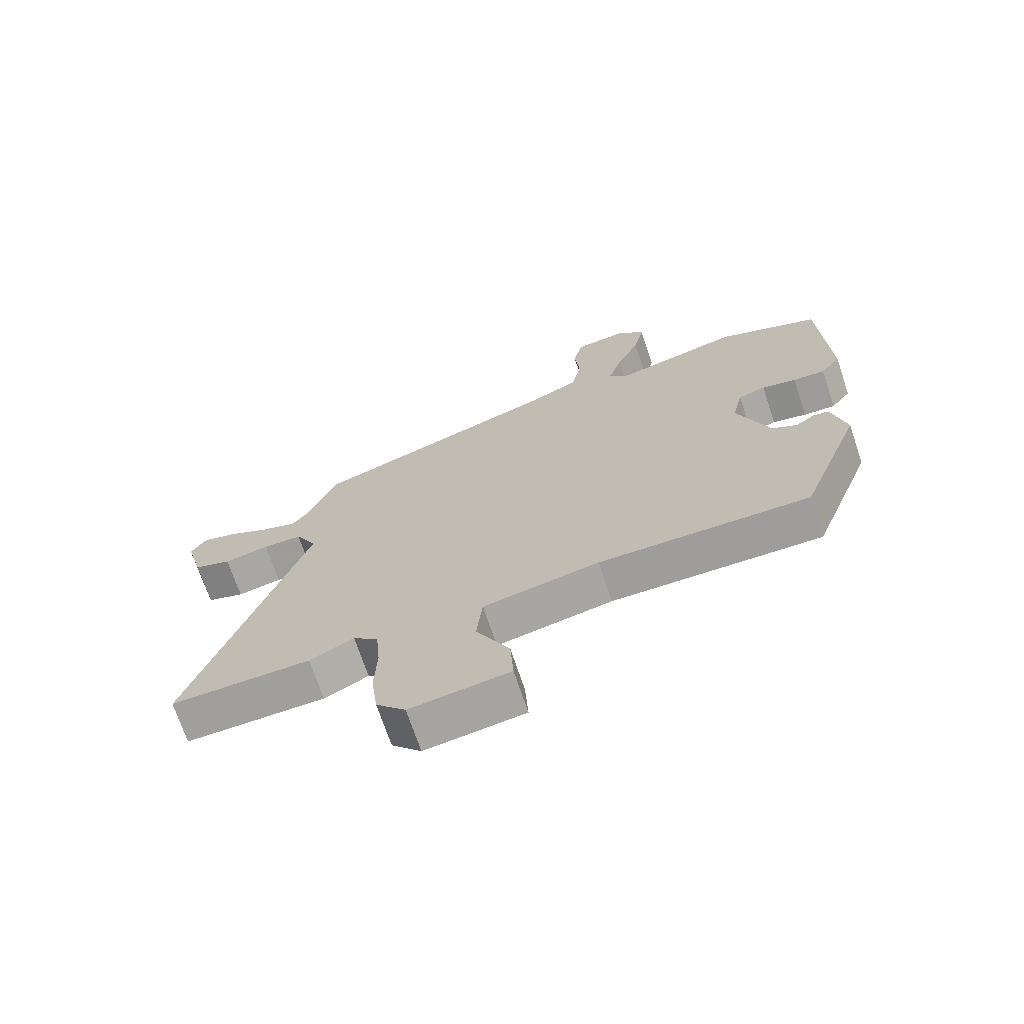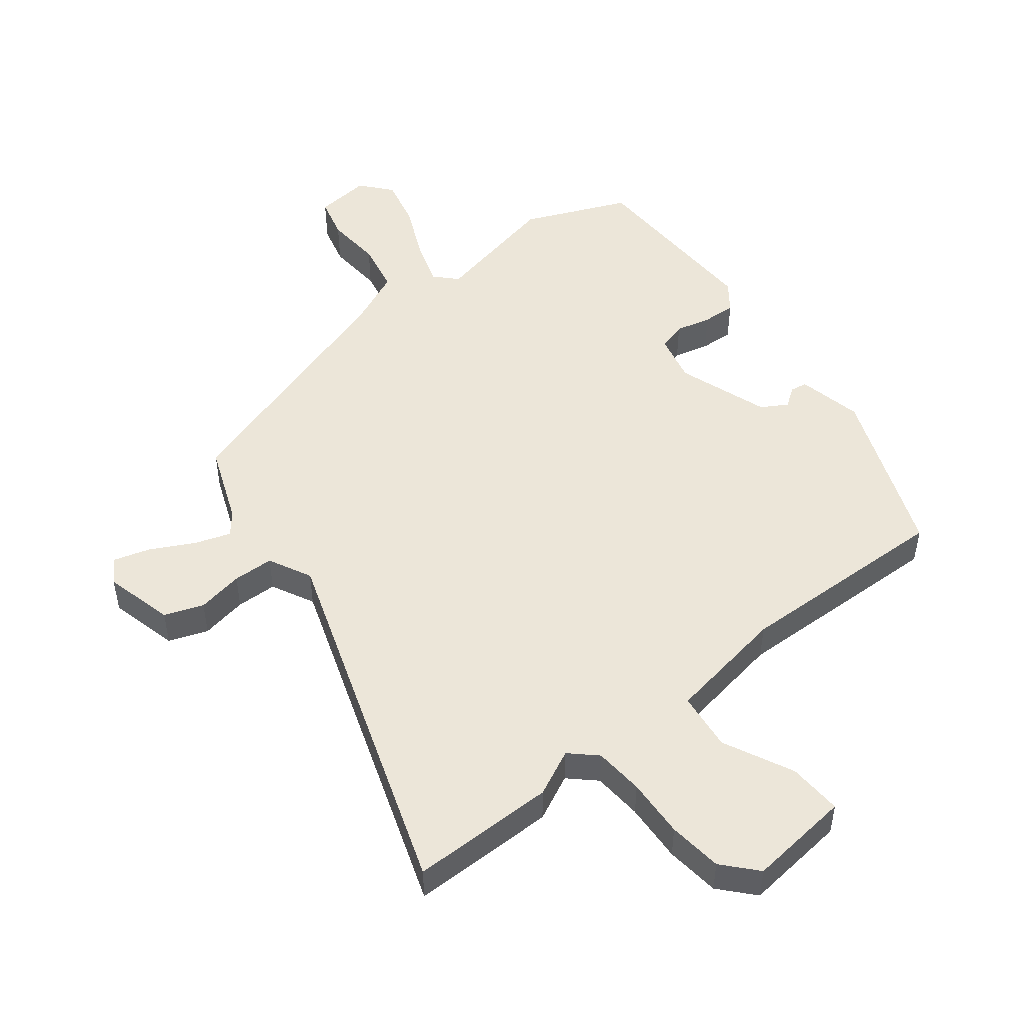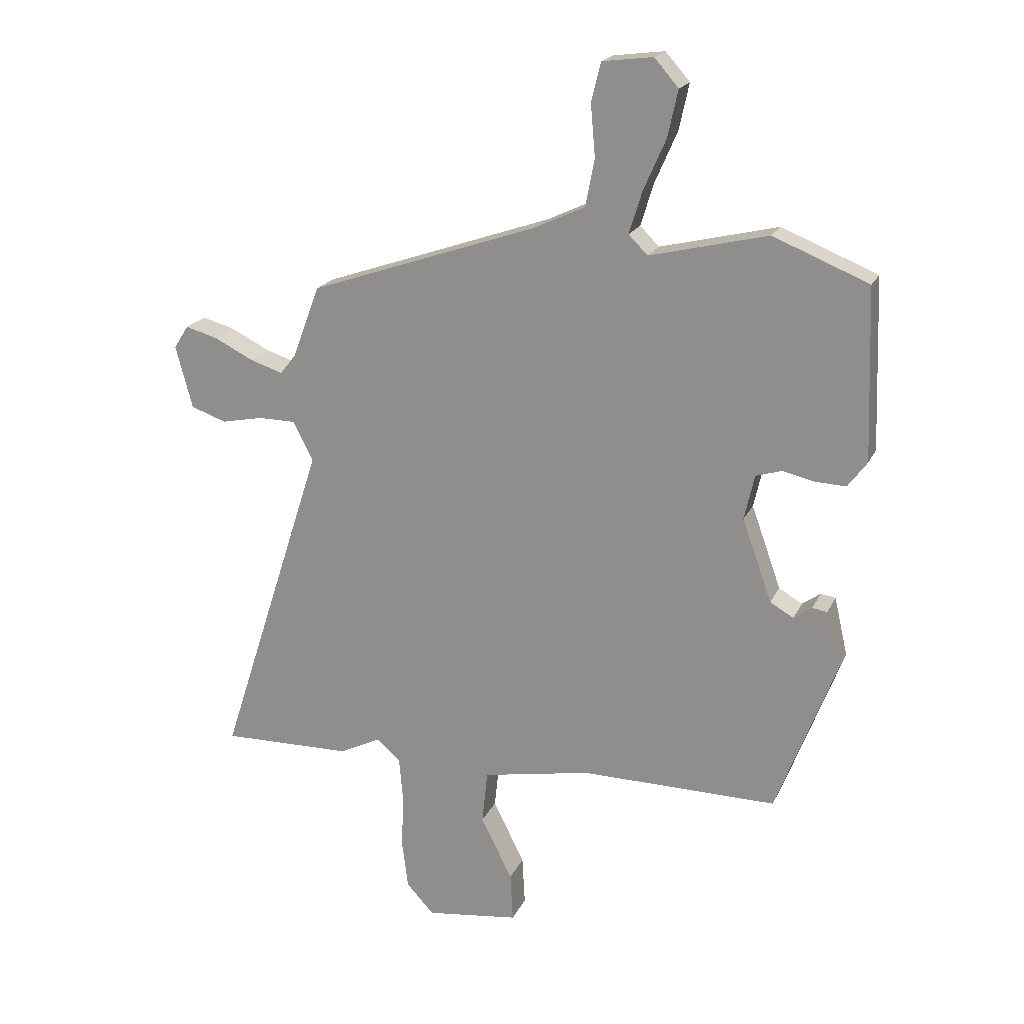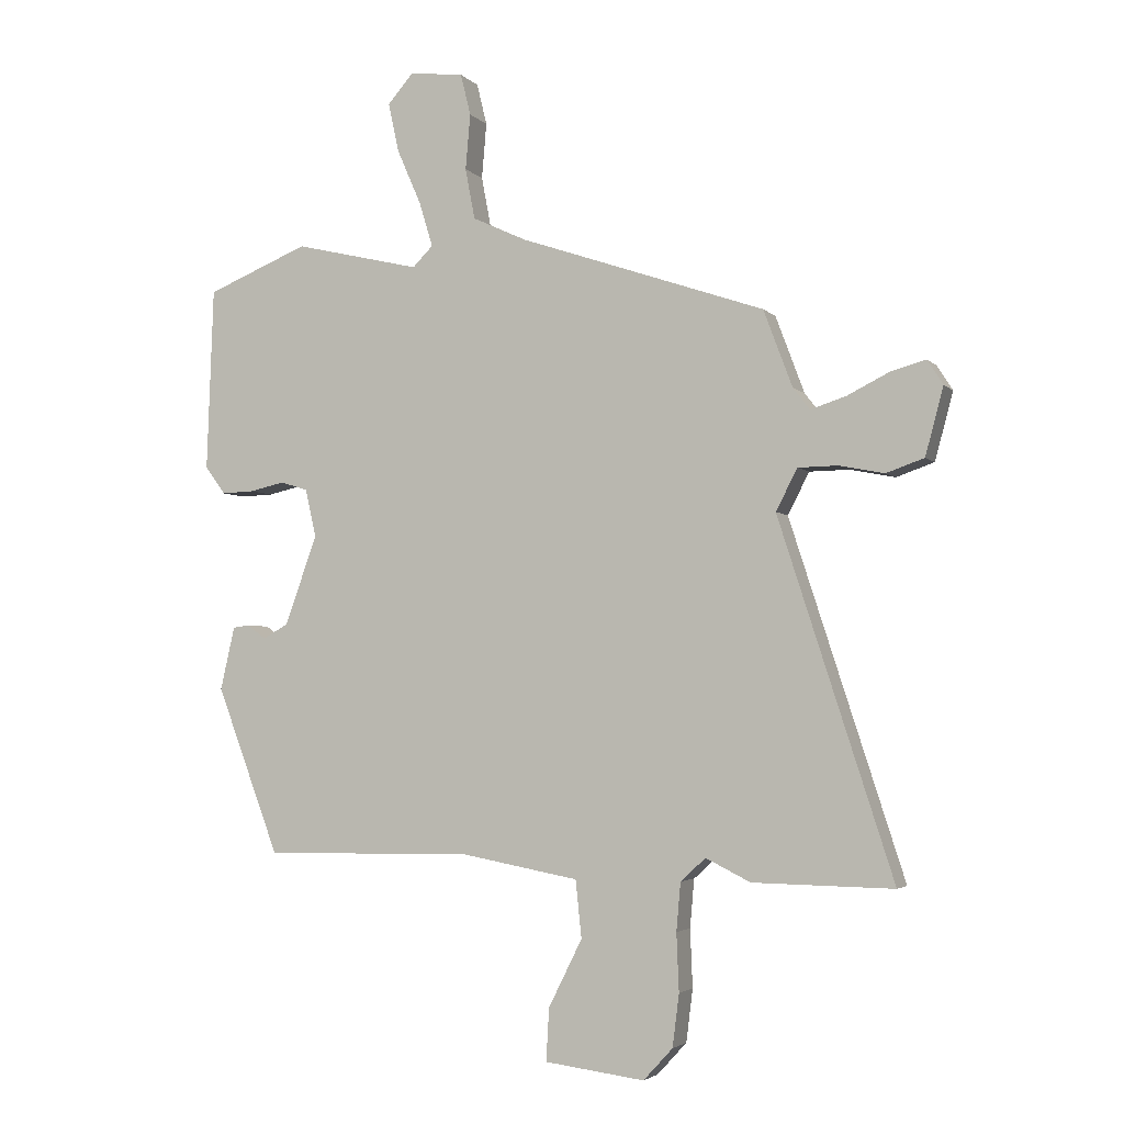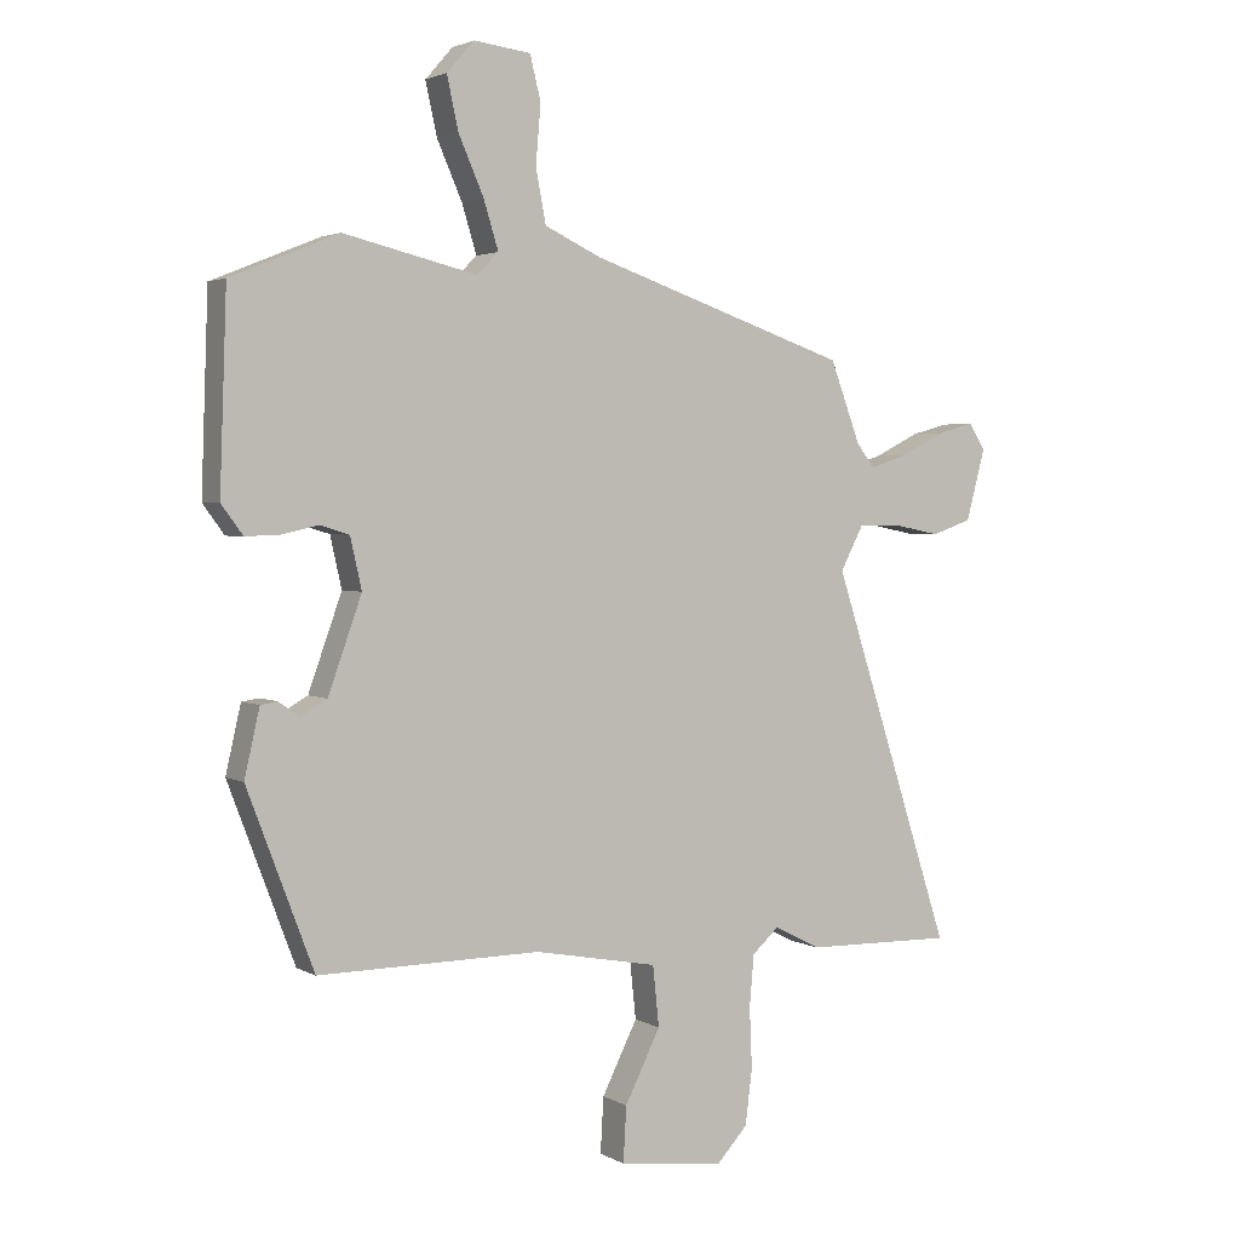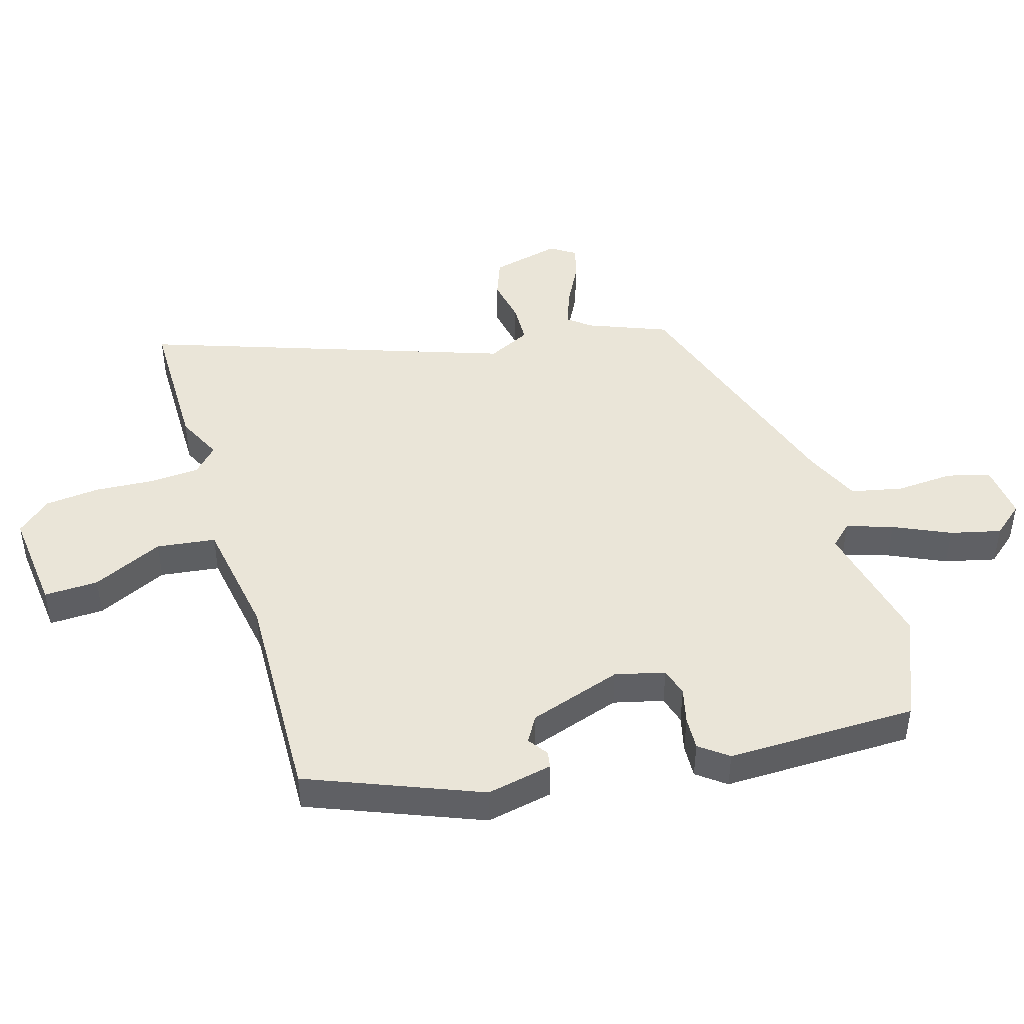
<metadata>
{"format":"obj","ext":"obj","renderer":"f3d","projection":"perspective","resolution":1024,"background":"white","views":[{"elev":-70.7,"azim":-161.5,"up":"+Z"},{"elev":49.1,"azim":142.7,"up":"+Y"},{"elev":19.7,"azim":-160.7,"up":"+Z"},{"elev":-3.5,"azim":21.0,"up":"+Z"},{"elev":2.7,"azim":-29.5,"up":"+Z"},{"elev":44.9,"azim":-105.5,"up":"+Y"}]}
</metadata>
<code>
v -0.51 0.07 0.496
v -0.34 0.07 0.565
v -0.13 0.07 0.515
v -0.096 0.07 0.549
v -0.119 0.07 0.624
v -0.159 0.07 0.715
v -0.177 0.07 0.797
v -0.134 0.07 0.846
v -0.044 0.07 0.835
v -0.027 0.07 0.766
v -0.035 0.07 0.674
v -0.019 0.07 0.59
v 0.071 0.07 0.548
v 0.48 0.07 0.408
v 0.528 0.07 0.28
v 0.556 0.07 0.244
v 0.615 0.07 0.263
v 0.685 0.07 0.298
v 0.743 0.07 0.314
v 0.769 0.07 0.273
v 0.739 0.07 0.161
v 0.676 0.07 0.139
v 0.601 0.07 0.154
v 0.535 0.07 0.153
v 0.499 0.07 0.084
v 0.689 0.07 -0.503
v 0.455 0.07 -0.499
v 0.381 0.07 -0.462
v 0.339 0.07 -0.5
v 0.332 0.07 -0.58
v 0.336 0.07 -0.676
v 0.325 0.07 -0.763
v 0.276 0.07 -0.816
v 0.11 0.07 -0.795
v 0.115 0.07 -0.708
v 0.171 0.07 -0.596
v 0.161 0.07 -0.501
v -0.033 0.07 -0.465
v -0.384 0.07 -0.469
v -0.489 0.07 -0.192
v -0.465 0.07 -0.087
v -0.438 0.07 -0.083
v -0.406 0.07 -0.106
v -0.364 0.07 -0.082
v -0.311 0.07 0.066
v -0.329 0.07 0.146
v -0.375 0.07 0.16
v -0.433 0.07 0.147
v -0.487 0.07 0.145
v -0.521 0.07 0.191
v -0.51 0 0.496
v -0.34 0 0.565
v -0.13 0 0.515
v -0.096 0 0.549
v -0.119 0 0.624
v -0.159 0 0.715
v -0.177 0 0.797
v -0.134 0 0.846
v -0.044 0 0.835
v -0.027 0 0.766
v -0.035 0 0.674
v -0.019 0 0.59
v 0.071 0 0.548
v 0.48 0 0.408
v 0.528 0 0.28
v 0.556 0 0.244
v 0.615 0 0.263
v 0.685 0 0.298
v 0.743 0 0.314
v 0.769 0 0.273
v 0.739 0 0.161
v 0.676 0 0.139
v 0.601 0 0.154
v 0.535 0 0.153
v 0.499 0 0.084
v 0.689 0 -0.503
v 0.455 0 -0.499
v 0.381 0 -0.462
v 0.339 0 -0.5
v 0.332 0 -0.58
v 0.336 0 -0.676
v 0.325 0 -0.763
v 0.276 0 -0.816
v 0.11 0 -0.795
v 0.115 0 -0.708
v 0.171 0 -0.596
v 0.161 0 -0.501
v -0.033 0 -0.465
v -0.384 0 -0.469
v -0.489 0 -0.192
v -0.465 0 -0.087
v -0.438 0 -0.083
v -0.406 0 -0.106
v -0.364 0 -0.082
v -0.311 0 0.066
v -0.329 0 0.146
v -0.375 0 0.16
v -0.433 0 0.147
v -0.487 0 0.145
v -0.521 0 0.191
f 47 48 49 50
f 47 50 1 2
f 46 47 2 3
f 45 46 3 4
f 44 45 4
f 40 41 42 43
f 38 39 40 43
f 37 38 43 44
f 33 34 35 36
f 33 36 37
f 30 31 32 33
f 29 30 33 37
f 28 29 37 44
f 25 26 27 28
f 20 21 22 23
f 20 23 24
f 17 18 19 20
f 16 17 20 24
f 15 16 24 25
f 13 14 15 25
f 8 9 10 11
f 8 11 12
f 5 6 7 8
f 4 5 8 12
f 13 25 28 44
f 4 12 13 44
f 100 99 98 97
f 52 51 100 97
f 53 52 97 96
f 54 53 96 95
f 54 95 94
f 93 92 91 90
f 93 90 89 88
f 94 93 88 87
f 86 85 84 83
f 87 86 83
f 83 82 81 80
f 87 83 80 79
f 94 87 79 78
f 78 77 76 75
f 73 72 71 70
f 74 73 70
f 70 69 68 67
f 74 70 67 66
f 75 74 66 65
f 75 65 64 63
f 61 60 59 58
f 62 61 58
f 58 57 56 55
f 62 58 55 54
f 94 78 75 63
f 94 63 62 54
f 1 51 52 2
f 2 52 53 3
f 3 53 54 4
f 4 54 55 5
f 5 55 56 6
f 6 56 57 7
f 7 57 58 8
f 8 58 59 9
f 9 59 60 10
f 10 60 61 11
f 11 61 62 12
f 12 62 63 13
f 13 63 64 14
f 14 64 65 15
f 15 65 66 16
f 16 66 67 17
f 17 67 68 18
f 18 68 69 19
f 19 69 70 20
f 20 70 71 21
f 21 71 72 22
f 22 72 73 23
f 23 73 74 24
f 24 74 75 25
f 25 75 76 26
f 26 76 77 27
f 27 77 78 28
f 28 78 79 29
f 29 79 80 30
f 30 80 81 31
f 31 81 82 32
f 32 82 83 33
f 33 83 84 34
f 34 84 85 35
f 35 85 86 36
f 36 86 87 37
f 37 87 88 38
f 38 88 89 39
f 39 89 90 40
f 40 90 91 41
f 41 91 92 42
f 42 92 93 43
f 43 93 94 44
f 44 94 95 45
f 45 95 96 46
f 46 96 97 47
f 47 97 98 48
f 48 98 99 49
f 49 99 100 50
f 50 100 51 1

</code>
